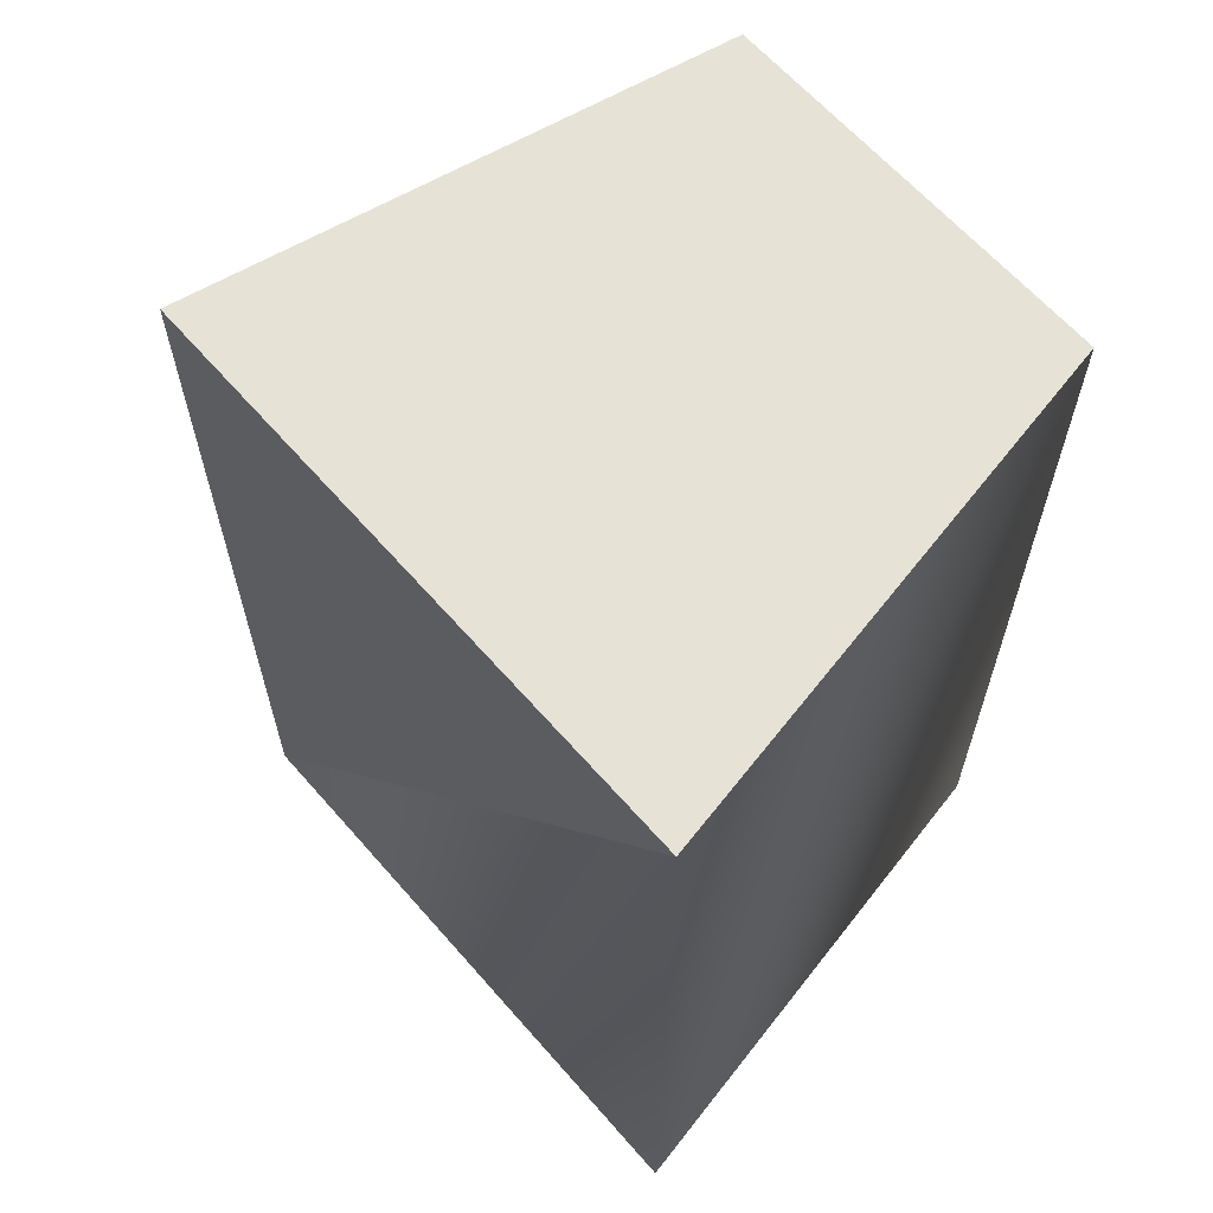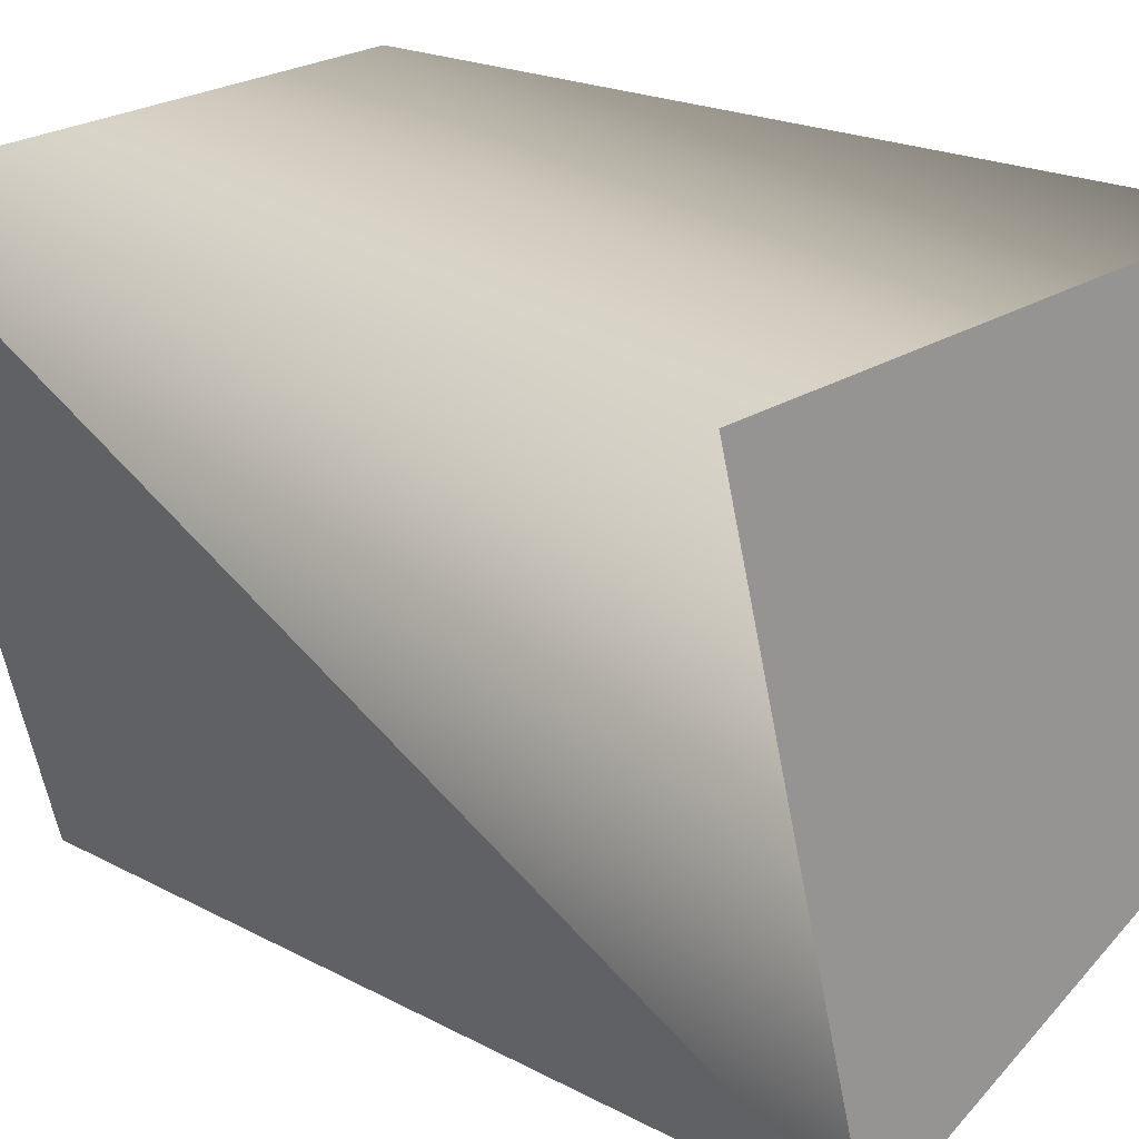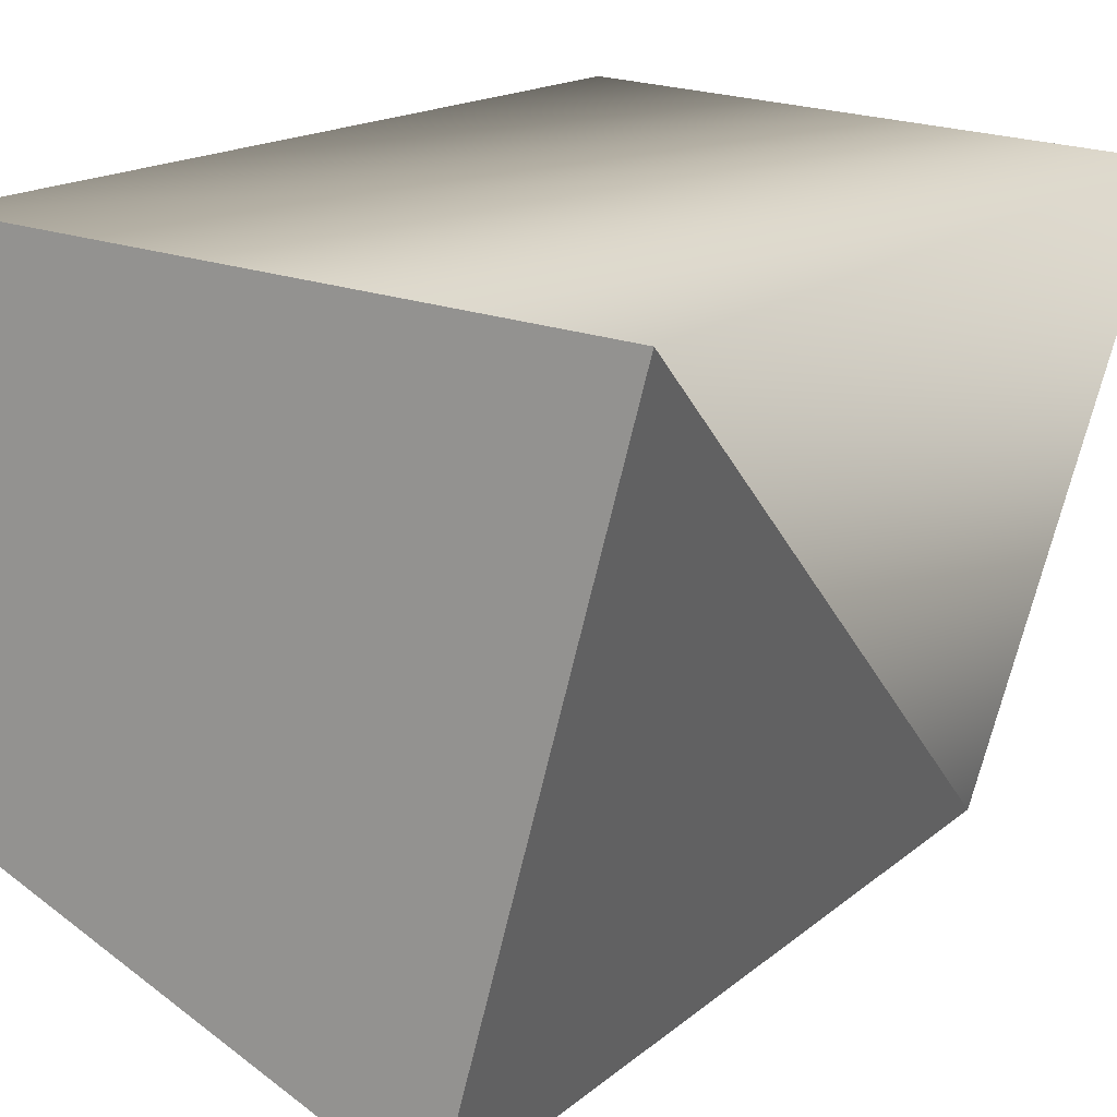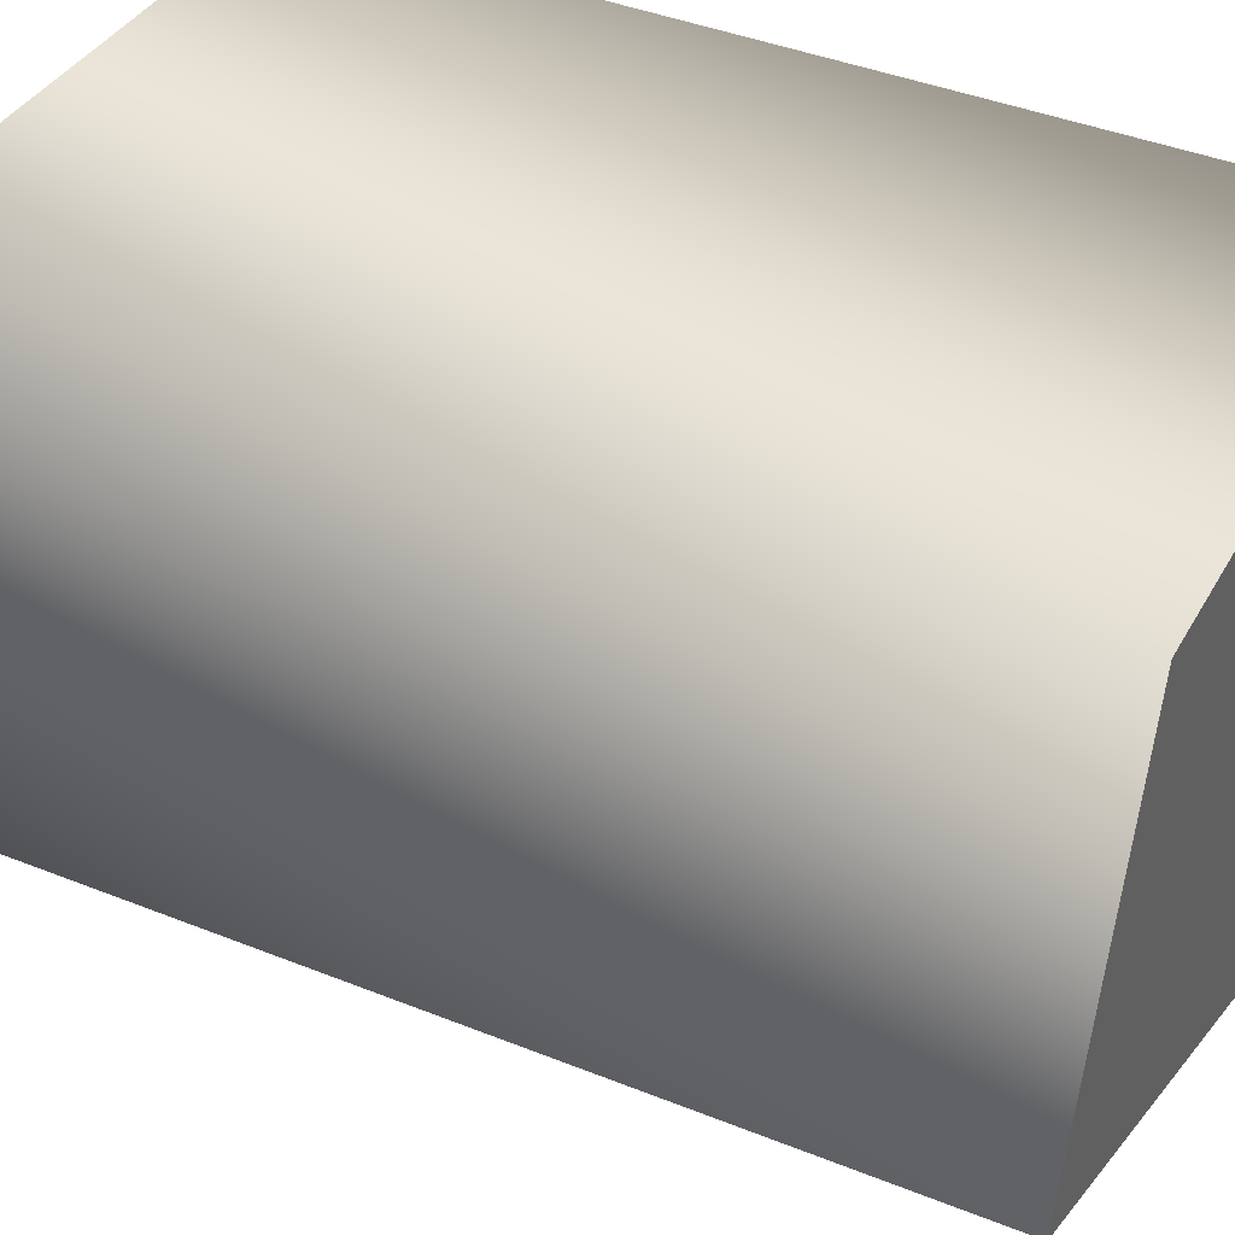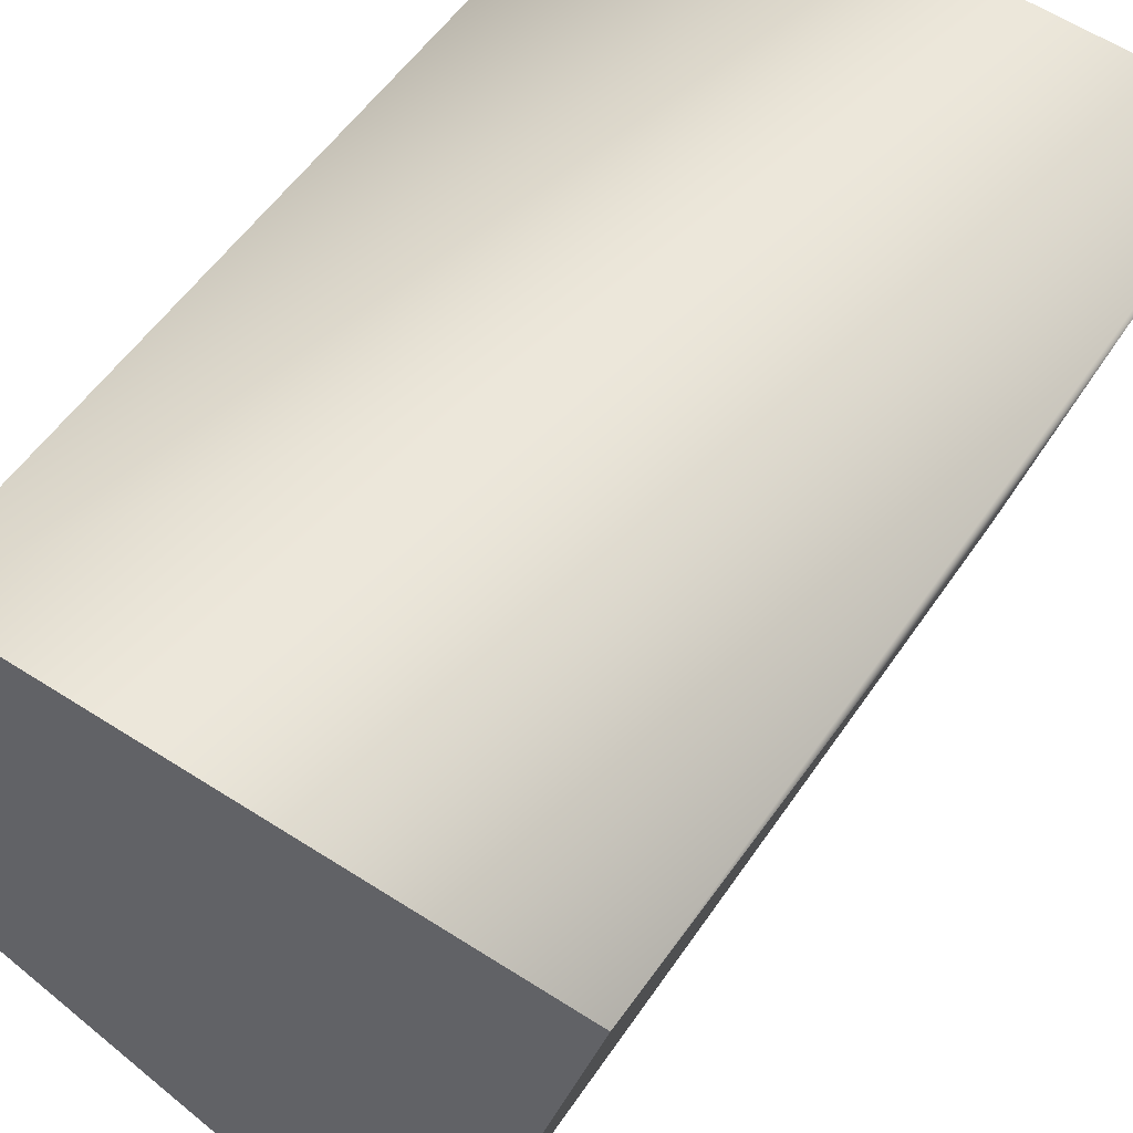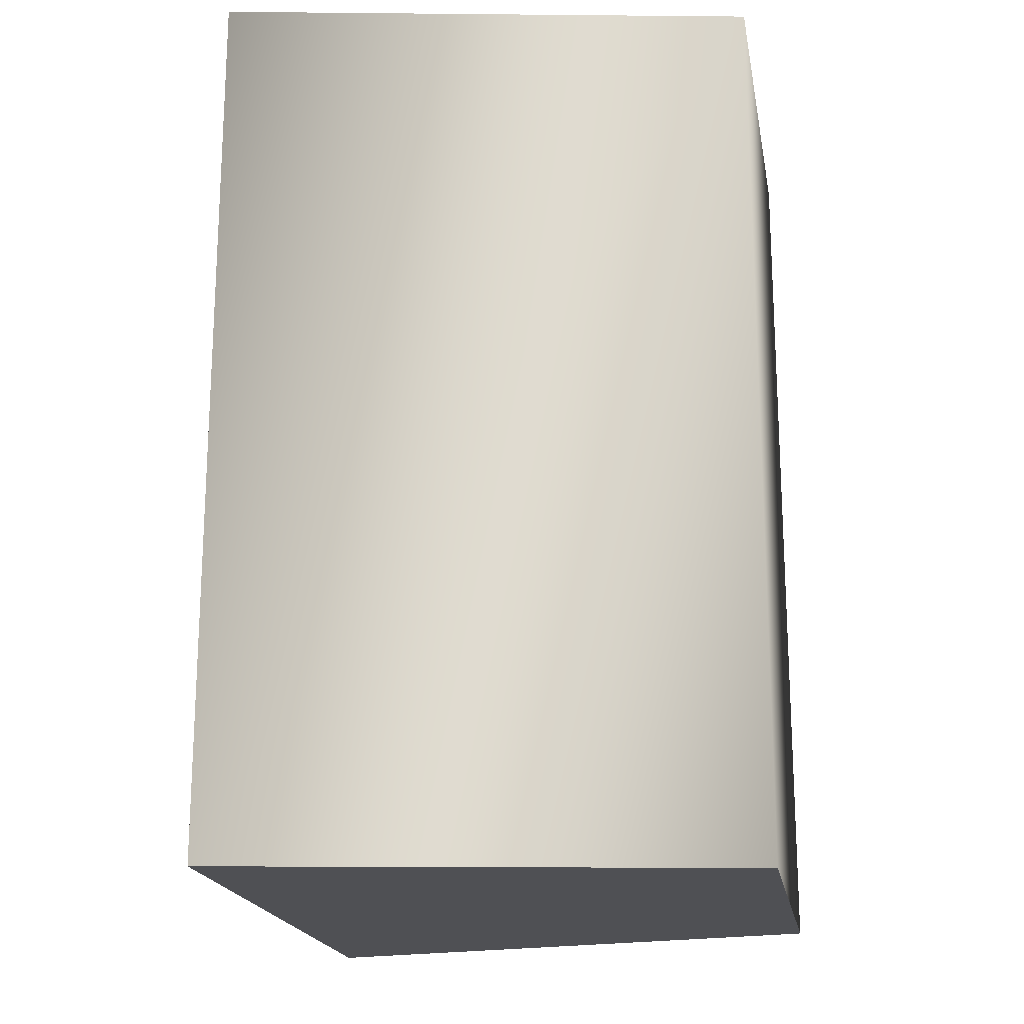
<metadata>
{"format":"obj","ext":"obj","renderer":"f3d","projection":"perspective","resolution":1024,"background":"white","views":[{"elev":63.6,"azim":123.9,"up":"+Z"},{"elev":19.3,"azim":135.4,"up":"+Y"},{"elev":15.1,"azim":29.9,"up":"+Y"},{"elev":41.5,"azim":-64.1,"up":"+Y"},{"elev":53.1,"azim":33.0,"up":"+Y"},{"elev":-19.2,"azim":174.9,"up":"+Z"}]}
</metadata>
<code>
v 4.225 4.225 15.16
v 1.546 -5.775 0.001125
v 1.546 -5.775 15.16
v 1.546 -5.775 0.001125
v 4.225 4.225 15.16
v 4.225 4.225 0.001125
v -6.668 -1.787 0.001125
v 1.546 -5.775 15.16
v 1.546 -5.775 0.001125
v 1.546 -5.775 15.16
v -6.668 -1.787 0.001125
v -6.668 -1.787 15.16
v -4.881 4.879 0.001125
v -6.668 -1.787 15.16
v -6.668 -1.787 0.001125
v -6.668 -1.787 15.16
v -4.881 4.879 0.001125
v -4.881 4.879 15.16
v 4.225 4.225 0.001125
v -4.881 4.879 15.16
v -4.881 4.879 0.001125
v -4.881 4.879 15.16
v 4.225 4.225 0.001125
v 4.225 4.225 15.16
v 1.546 -5.775 15.16
v -4.881 4.879 15.16
v 4.225 4.225 15.16
v -4.881 4.879 15.16
v 1.546 -5.775 15.16
v -6.668 -1.787 15.16
v -6.668 -1.787 0.001125
v 1.546 -5.775 0.001125
v -4.881 4.879 0.001125
v 1.546 -5.775 0.001125
v 4.225 4.225 0.001125
v -4.881 4.879 0.001125
g mtl_nt_2020_cans_clean
f 3 2 1
f 6 5 4
f 9 8 7
f 12 11 10
f 15 14 13
f 18 17 16
f 21 20 19
f 24 23 22
f 27 26 25
f 30 29 28
f 33 32 31
f 36 35 34

</code>
